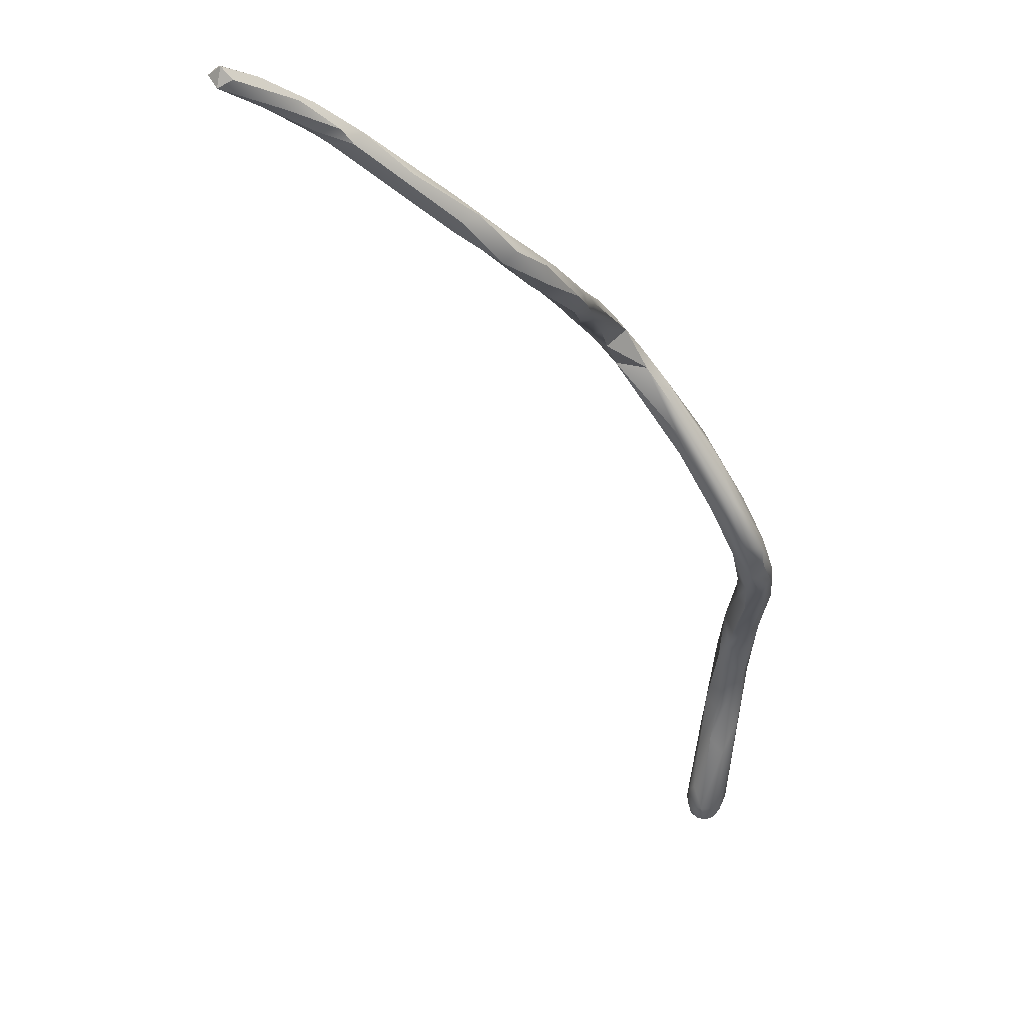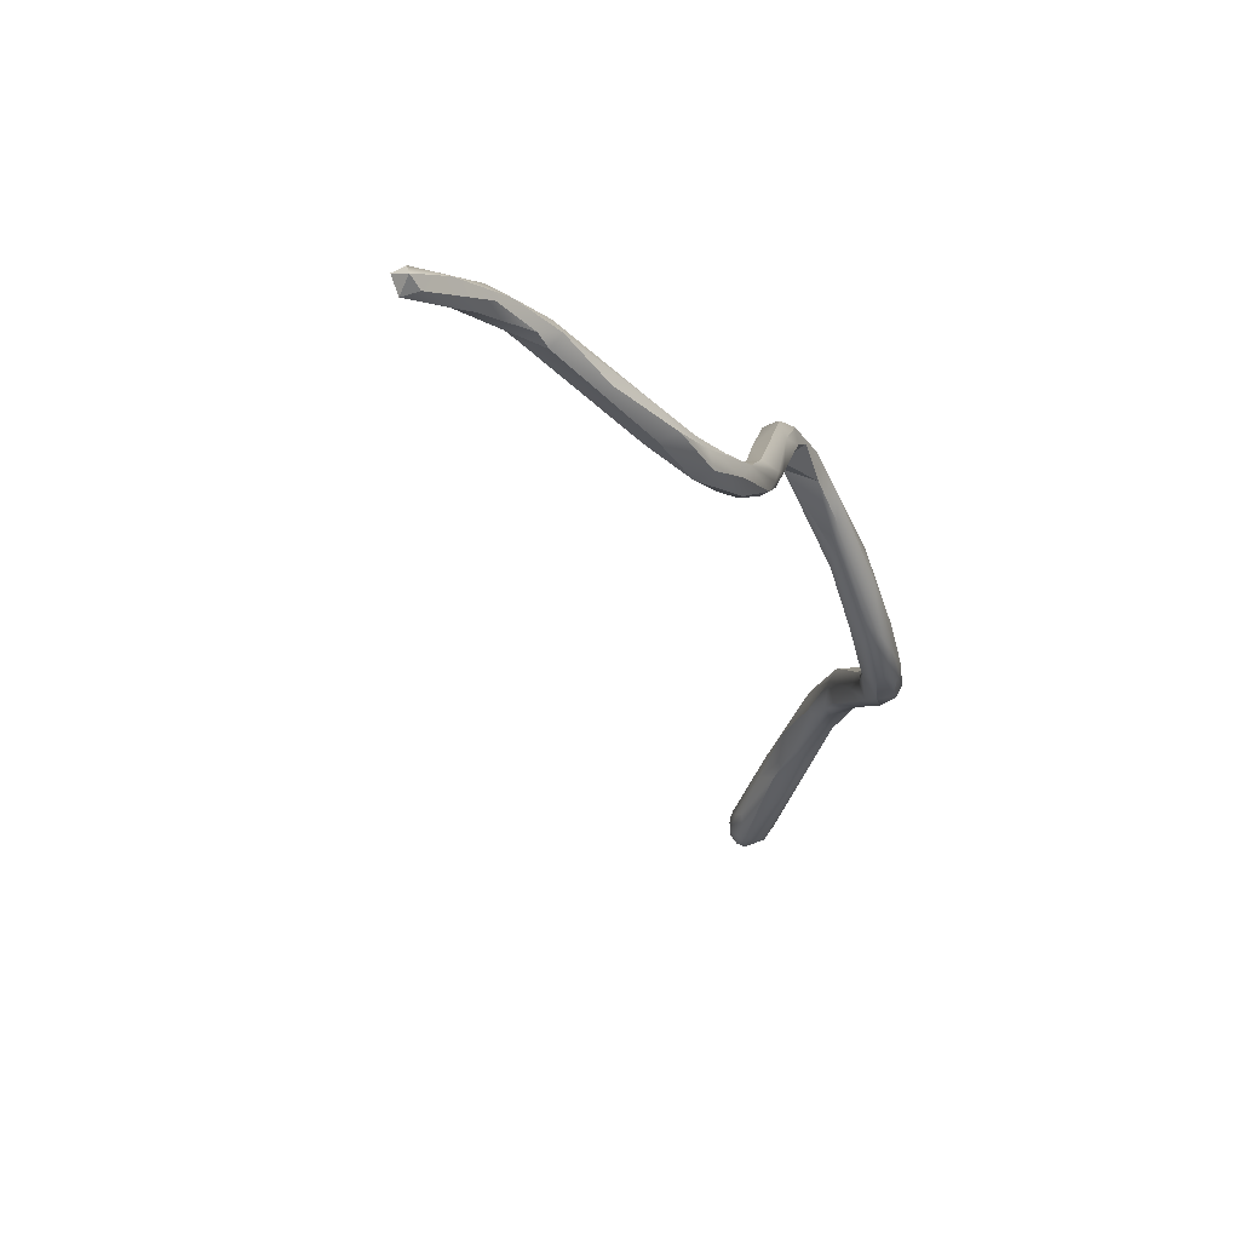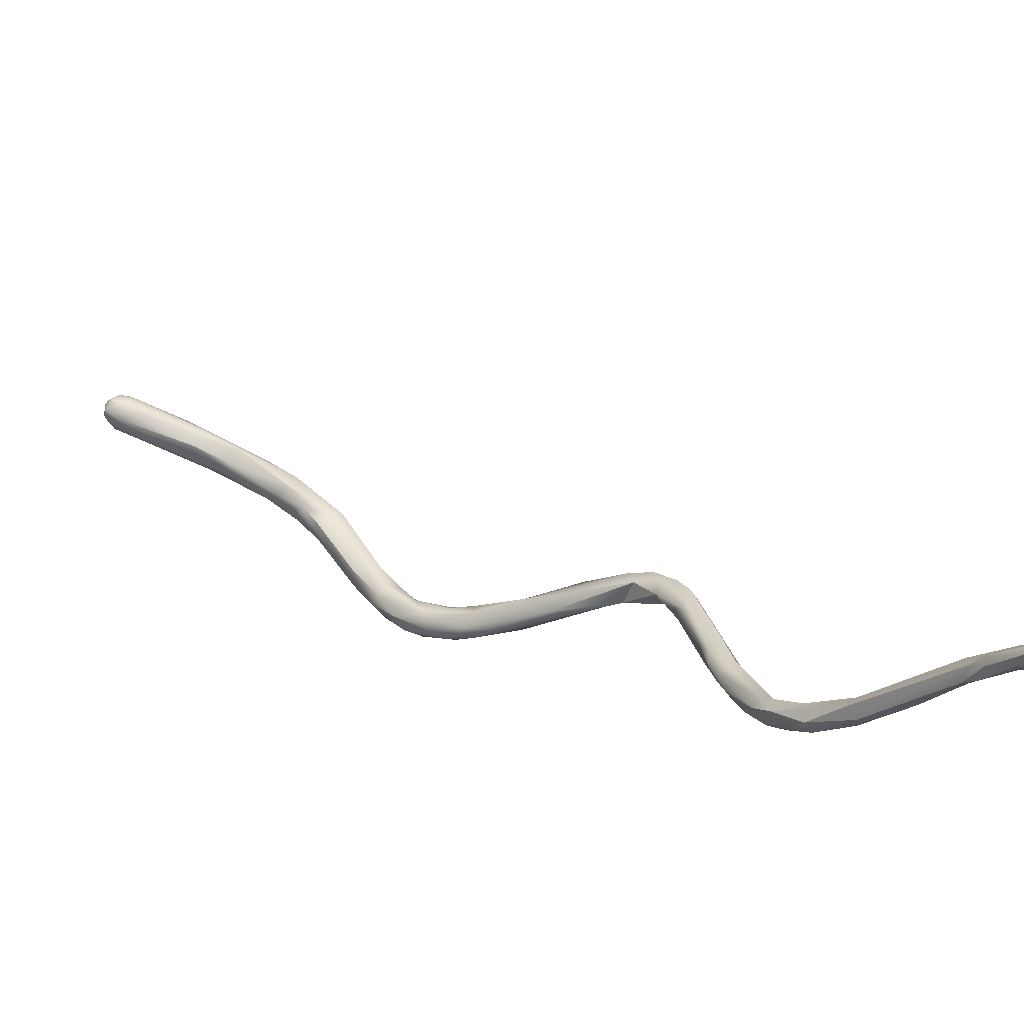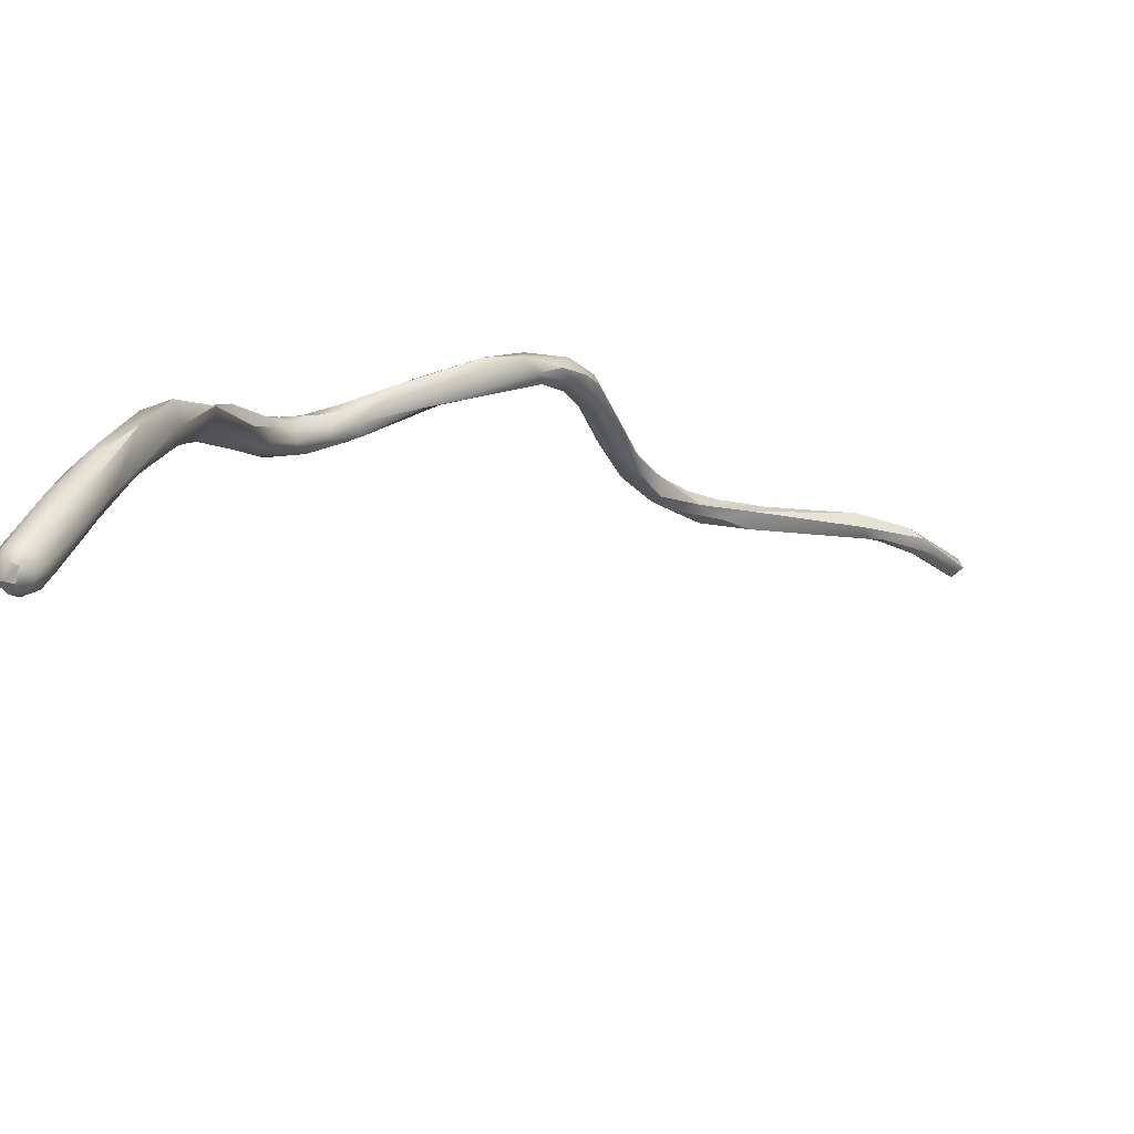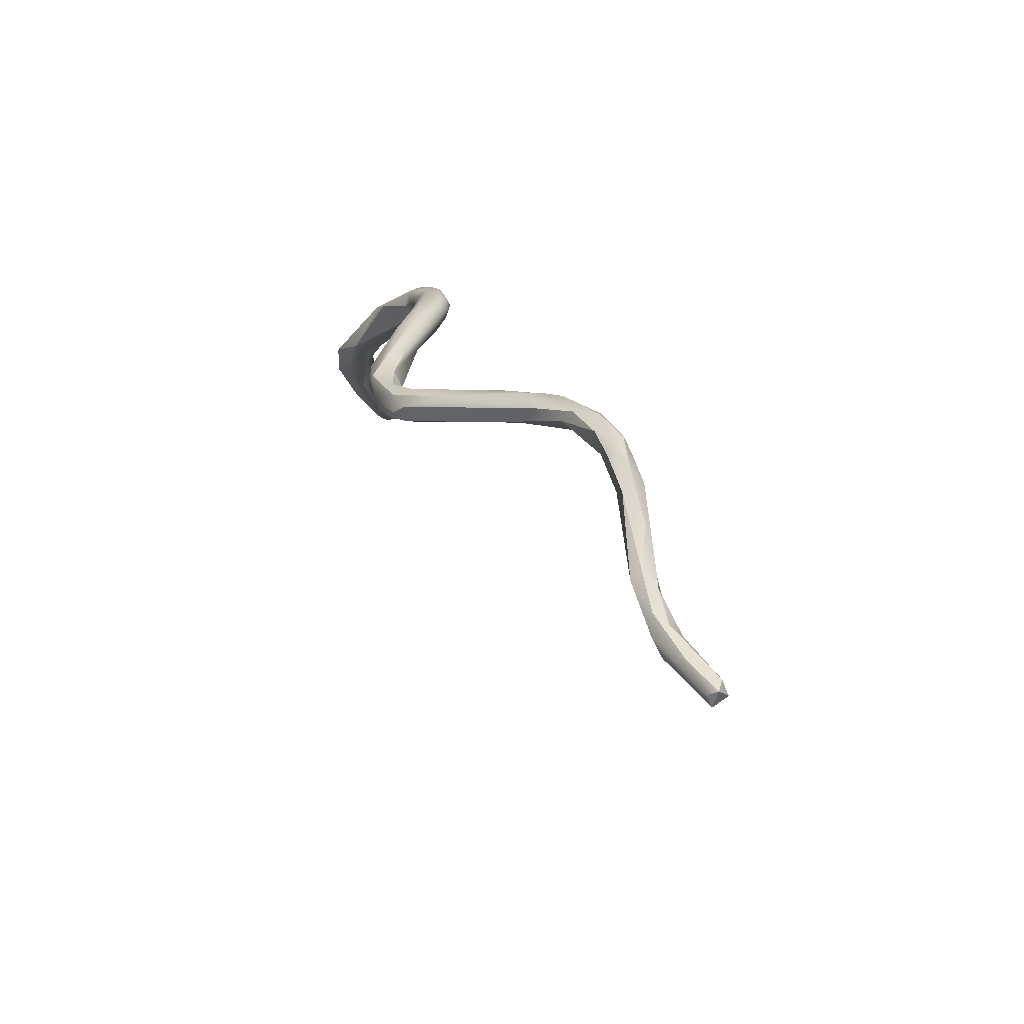
<metadata>
{"format":"obj","ext":"obj","renderer":"f3d","projection":"perspective","resolution":1024,"background":"white","views":[{"elev":-79.2,"azim":-99.9,"up":"+Y"},{"elev":-60.2,"azim":-112.5,"up":"+Y"},{"elev":-51.6,"azim":161.1,"up":"+Y"},{"elev":56.0,"azim":108.6,"up":"+Y"},{"elev":-16.7,"azim":-60.7,"up":"+Z"}]}
</metadata>
<code>
v -113.2 -128.1 1158
v -113.2 -127.6 1158
v -113 -126.8 1160
v -112.8 -128 1159
v -112.8 -127.6 1158
v -112.4 -128.1 1158
v -112.4 -127.5 1158
v -112.3 -126.4 1159
v -112.5 -125.2 1161
v -112.4 -125.8 1161
v -112.4 -125.6 1160
v -112.4 -125.2 1162
v -111.9 -126.4 1160
v -112 -126.2 1161
v -111.4 -125.2 1162
v -111.6 -125.1 1163
v -111.3 -124.9 1162
v -111 -124.8 1162
v -111.1 -124.1 1163
v -111.7 -124 1163
v -111.6 -124.4 1164
v -111.1 -124.8 1163
v -110.4 -124 1166
v -109.8 -122.8 1167
v -109.2 -122.8 1168
v -108.8 -123.2 1168
v -108.9 -122.1 1168
v -108.7 -121.6 1169
v -108.4 -122.8 1168
v -107.9 -121.9 1169
v -108.6 -121.9 1170
v -108.2 -120.8 1170
v -108 -122 1170
v -107.5 -122 1170
v -107.6 -120.8 1170
v -107.6 -120.7 1171
v -107.5 -119.5 1172
v -106.6 -120.4 1171
v -106.8 -120.4 1172
v -107.2 -118.8 1171
v -106.8 -117.2 1172
v -106.2 -119.4 1172
v -106.4 -119.2 1171
v -106.4 -118.5 1173
v -106.4 -117.7 1173
v -106 -117.2 1173
v -105.6 -117.5 1173
v -106 -116 1172
v -105.6 -116.4 1172
v -105.6 -113.8 1173
v -106.4 -116.8 1173
v -105.9 -115.7 1174
v -105.3 -116.5 1173
v -105.6 -115.9 1174
v -105.1 -115.6 1173
v -105.1 -115 1173
v -105.1 -114.5 1174
v -104.8 -114.3 1173
v -105.8 -112.6 1174
v -104.4 -112.2 1174
v -104.3 -111.6 1174
v -104.4 -111.5 1174
v -104.2 -111.2 1174
v -105.4 -110.4 1174
v -104.9 -109.6 1174
v -105 -109.6 1175
v -104.8 -110.2 1174
v -104.8 -110.4 1175
v -104.5 -108.4 1175
v -104.4 -110.6 1174
v -104.4 -109.2 1174
v -104.4 -109.2 1176
v -103.6 -109.6 1175
v -103.6 -108.9 1174
v -103.6 -108 1175
v -102.8 -108.4 1175
v -102.7 -107.6 1176
v -103.6 -107.7 1176
v -102.8 -108.3 1177
v -102.2 -107.6 1178
v -101.3 -107.9 1178
v -102.8 -107 1176
v -102 -106.6 1178
v -101.2 -106.5 1178
v -100 -107.7 1179
v -100.3 -106.8 1180
v -99.28 -107.2 1181
v -99.04 -106.8 1179
v -99.2 -106.2 1180
v -98.4 -106 1180
v -97.74 -107.5 1181
v -97.33 -107.3 1182
v -97.57 -105.9 1181
v -97.64 -106 1182
v -96.64 -107.2 1182
v -96.51 -107.2 1182
v -96.87 -106.8 1181
v -96.89 -106 1181
v -95.85 -106 1182
v -96.01 -105.6 1182
v -97.47 -106.4 1182
v -96.6 -106.8 1183
v -96.39 -105.4 1182
v -96.27 -105.6 1183
v -96.03 -106.9 1183
v -95.57 -105.5 1184
v -95.36 -104.8 1183
v -95.22 -106.6 1183
v -95.23 -106 1184
v -95.24 -104.6 1184
v -94.77 -105.9 1182
v -94.79 -104.1 1184
v -94.57 -104 1183
v -94.43 -103.6 1184
v -94.37 -105.6 1184
v -94.43 -104.9 1184
v -94.48 -104.8 1183
v -93.63 -105.2 1184
v -93.55 -104.3 1185
v -92.83 -104 1184
v -94.23 -103.6 1184
v -93.94 -103.9 1185
v -94 -103.5 1183
v -92.66 -103.7 1184
v -93.25 -103.6 1183
v -93.2 -101.5 1184
v -92.8 -102 1183
v -92.38 -102 1185
v -91.92 -102.3 1185
v -91.95 -101.9 1184
v -91.55 -102 1184
v -91.91 -100.3 1185
v -90.8 -100.9 1184
v -90.8 -98.4 1184
v -90.33 -98.85 1184
v -90.01 -99.6 1185
v -89.62 -99.2 1184
v -89.95 -98.49 1185
v -89.59 -99.28 1184
v -89.19 -98.68 1185
v -88.84 -98.45 1184
v -88.8 -98.27 1184
v -88.83 -97.9 1185
v -88.4 -98.02 1184
v -89.2 -96.31 1184
v -88.27 -96.41 1184
v -88.2 -96.05 1185
v -87.91 -97.16 1184
v -87.5 -97.32 1184
v -87.21 -95.93 1185
v -87.17 -96.8 1185
v -86.8 -94.77 1184
v -85.2 -96.07 1185
v -85.24 -95.28 1184
v -85.24 -94.18 1185
v -84.88 -95.85 1184
v -83.04 -95.14 1184
v -82.4 -95.02 1185
v -82.46 -94.48 1184
v -84.32 -95.2 1186
v -84.68 -93.82 1185
v -83.49 -94.37 1184
v -83.55 -93.49 1185
v -82.69 -93.31 1184
v -82.31 -93.04 1185
v -81.87 -92.93 1185
v -83.6 -94.02 1186
v -81.96 -93.19 1186
v -80.11 -94.03 1184
v -79.82 -93.66 1184
v -79.35 -93.25 1184
v -79.48 -92.88 1184
v -79.31 -92.51 1184
v -79.38 -92.3 1185
v -79.41 -92.28 1185
v -79.02 -94.08 1185
v -78.85 -93.58 1184
v -78.46 -93.2 1184
v -78.82 -92.82 1184
v -78.8 -92.36 1185
v -78.83 -92.33 1185
v -79.72 -93.36 1186
v -79.46 -92.86 1186
v -79.35 -92.46 1186
v -79.04 -93.65 1186
v -78.83 -92.82 1186
v -78.36 -93.59 1185
v -78.33 -93.57 1185
v -78.25 -93.2 1185
v -78.35 -92.81 1185
v -78.33 -92.82 1185
v -78.44 -93.2 1186
v -113.2 -128.1 1158
v -113.2 -128.1 1158
v -113.2 -128.1 1158
v -113.2 -128.1 1158
v -113.2 -127.6 1158
v -113 -126.8 1160
v -112.8 -128 1159
v -112.8 -128 1159
v -112.8 -127.6 1158
v -112.8 -127.6 1158
v -112.8 -127.6 1158
v -112.4 -128.1 1158
v -112.4 -128.1 1158
v -112.4 -128.1 1158
v -112.4 -128.1 1158
v -112.5 -125.2 1161
v -112.4 -125.8 1161
v -112.4 -125.6 1160
v -112.4 -125.6 1160
v -112.4 -125.2 1162
v -111.9 -126.4 1160
v -112 -126.2 1161
v -111.4 -125.2 1162
v -111.6 -125.1 1163
v -111.6 -125.1 1163
v -111.3 -124.9 1162
v -111 -124.8 1162
v -111.1 -124.1 1163
v -111.7 -124 1163
v -111.7 -124 1163
v -111.6 -124.4 1164
v -111.6 -124.4 1164
v -111.1 -124.8 1163
v -111.1 -124.8 1163
v -110.4 -124 1166
v -109.8 -122.8 1167
v -109.8 -122.8 1167
v -109.2 -122.8 1168
v -109.2 -122.8 1168
v -108.8 -123.2 1168
v -108.9 -122.1 1168
v -108.9 -122.1 1168
v -108.7 -121.6 1169
v -108.4 -122.8 1168
v -108.4 -122.8 1168
v -107.9 -121.9 1169
v -108.2 -120.8 1170
v -108.2 -120.8 1170
v -108 -122 1170
v -107.5 -122 1170
v -107.5 -122 1170
v -107.5 -122 1170
v -107.6 -120.8 1170
v -107.6 -120.8 1170
v -107.6 -120.7 1171
v -107.5 -119.5 1172
v -106.6 -120.4 1171
v -106.6 -120.4 1171
v -106.8 -120.4 1172
v -107.2 -118.8 1171
v -107.2 -118.8 1171
v -106.8 -117.2 1172
v -106.2 -119.4 1172
v -106.4 -119.2 1171
v -106.4 -118.5 1173
v -106.4 -118.5 1173
v -106 -117.2 1173
v -105.6 -117.5 1173
v -106 -116 1172
v -105.6 -113.8 1173
v -105.1 -115.6 1173
v -105.4 -110.4 1174
v -104.9 -109.6 1174
v -105 -109.6 1175
v -104.8 -110.2 1174
v -104.8 -110.4 1175
v -104.4 -109.2 1174
v -104.4 -109.2 1176
v -104.4 -109.2 1176
v -103.6 -109.6 1175
v -103.6 -109.6 1175
v -103.6 -109.6 1175
v -103.6 -108 1175
v -103.6 -108 1175
v -102.8 -108.4 1175
v -102.8 -108.4 1175
v -102.8 -108.4 1175
v -103.6 -107.7 1176
v -102.8 -108.3 1177
v -102.8 -108.3 1177
v -102.8 -108.3 1177
v -102.2 -107.6 1178
v -102.8 -107 1176
v -102 -106.6 1178
v -99.04 -106.8 1179
v -99.04 -106.8 1179
v -99.2 -106.2 1180
v -97.64 -106 1182
v -96.87 -106.8 1181
v -96.39 -105.4 1182
v -94.43 -103.6 1184
v -94.37 -105.6 1184
v -93.63 -105.2 1184
v -93.2 -101.5 1184
v -93.2 -101.5 1184
v -93.2 -101.5 1184
v -92.8 -102 1183
v -92.38 -102 1185
v -91.55 -102 1184
v -90.8 -98.4 1184
v -90.8 -98.4 1184
v -90.8 -98.4 1184
v -90.01 -99.6 1185
v -89.62 -99.2 1184
v -89.95 -98.49 1185
v -89.2 -96.31 1184
v -87.91 -97.16 1184
v -86.8 -94.77 1184
v -86.8 -94.77 1184
v -85.24 -95.28 1184
v -83.04 -95.14 1184
v -78.46 -93.2 1184
v -78.8 -92.36 1185
v -78.83 -92.82 1186
v -78.33 -93.57 1185
v -78.35 -92.81 1185
v -78.33 -92.82 1185
v -78.44 -93.2 1186
v -78.44 -93.2 1186
v -78.44 -93.2 1186
g grp1
f 1 5 6
f 4 193 204
f 194 2 201
f 11 202 197
f 195 3 197
f 196 199 198
f 11 197 9
f 197 3 9
f 203 7 205
f 206 14 200
f 203 210 8
f 203 8 7
f 7 8 13
f 7 13 205
f 214 207 213
f 199 10 198
f 200 14 209
f 10 12 198
f 3 212 9
f 16 12 10
f 216 209 14
f 16 21 12
f 212 20 9
f 223 20 212
f 214 213 15
f 214 15 217
f 211 208 19
f 221 19 208
f 215 13 17
f 8 17 13
f 18 215 17
f 22 217 15
f 218 8 210
f 218 210 220
f 225 215 18
f 219 218 220
f 226 21 16
f 23 21 226
f 223 24 20
f 19 221 27
f 222 228 233
f 227 229 224
f 227 25 229
f 23 226 26
f 219 220 29
f 26 230 23
f 29 220 234
f 225 18 232
f 29 234 30
f 25 31 229
f 31 28 229
f 232 18 236
f 231 33 31
f 230 26 241
f 30 234 35
f 245 233 228
f 31 32 28
f 228 235 245
f 235 239 245
f 34 241 26
f 242 232 236
f 243 237 238
f 238 38 243
f 249 30 35
f 33 36 31
f 32 31 37
f 31 36 37
f 247 241 39
f 39 241 34
f 245 239 40
f 248 252 240
f 250 251 244
f 249 35 43
f 39 44 247
f 251 250 42
f 251 42 257
f 258 37 36
f 256 246 253
f 41 252 248
f 253 48 256
f 252 41 261
f 249 43 255
f 47 257 42
f 43 53 255
f 255 53 260
f 53 43 49
f 49 256 48
f 258 45 37
f 45 51 37
f 37 51 254
f 47 46 257
f 259 45 258
f 45 259 51
f 261 41 50
f 262 49 48
f 53 49 56
f 56 49 262
f 56 55 53
f 259 52 51
f 52 59 51
f 51 59 254
f 47 54 46
f 54 52 259
f 54 68 52
f 268 59 52
f 55 260 53
f 263 54 47
f 54 57 68
f 54 263 57
f 55 56 58
f 263 58 57
f 59 64 254
f 264 50 41
f 50 264 67
f 57 62 68
f 70 262 267
f 61 58 56
f 58 60 57
f 61 60 58
f 60 62 57
f 56 262 70
f 70 61 56
f 62 72 68
f 60 61 63
f 60 63 62
f 73 62 63
f 63 61 73
f 62 272 72
f 264 65 67
f 59 66 64
f 59 268 266
f 64 66 265
f 69 265 66
f 70 267 71
f 269 67 65
f 266 268 270
f 269 65 69
f 61 70 74
f 74 70 71
f 71 75 74
f 78 266 270
f 69 275 269
f 61 74 73
f 270 79 78
f 271 273 281
f 282 274 76
f 74 277 73
f 77 277 74
f 75 77 74
f 66 280 69
f 78 79 80
f 85 283 278
f 283 85 81
f 77 88 277
f 85 279 287
f 80 79 81
f 275 69 82
f 69 280 82
f 77 276 285
f 83 82 280
f 284 86 280
f 83 280 86
f 77 285 84
f 84 285 286
f 83 86 89
f 84 286 289
f 77 84 88
f 84 289 90
f 80 81 87
f 81 85 91
f 87 81 92
f 91 92 81
f 88 84 90
f 86 284 87
f 93 90 289
f 93 289 94
f 89 86 290
f 101 86 87
f 290 86 101
f 85 95 91
f 91 96 92
f 96 91 95
f 287 97 85
f 92 102 87
f 98 291 288
f 98 88 90
f 98 90 93
f 98 93 100
f 100 93 103
f 93 94 292
f 97 95 85
f 95 97 111
f 291 98 99
f 99 98 100
f 111 108 95
f 95 108 96
f 108 105 96
f 96 105 92
f 99 111 291
f 100 117 99
f 100 103 107
f 117 111 99
f 117 100 107
f 102 106 101
f 87 102 101
f 106 102 109
f 290 101 104
f 292 94 104
f 92 105 102
f 102 105 109
f 101 106 104
f 110 292 104
f 103 110 107
f 116 106 109
f 108 109 105
f 116 109 115
f 113 117 107
f 104 106 110
f 106 121 110
f 107 110 112
f 113 107 112
f 112 110 121
f 294 109 108
f 114 113 112
f 112 121 293
f 111 118 108
f 119 116 115
f 116 122 106
f 294 108 295
f 111 120 118
f 295 119 294
f 117 125 111
f 119 122 116
f 125 120 111
f 295 124 119
f 120 124 118
f 121 106 122
f 117 113 123
f 123 114 127
f 123 113 114
f 126 127 114
f 121 296 293
f 125 117 123
f 119 128 122
f 123 299 125
f 122 132 121
f 297 121 132
f 119 124 129
f 119 129 128
f 120 125 130
f 129 138 128
f 130 125 299
f 307 132 300
f 132 122 300
f 120 130 131
f 120 301 124
f 131 130 137
f 134 127 126
f 132 302 298
f 303 135 299
f 299 135 130
f 124 301 306
f 133 124 306
f 129 124 133
f 136 129 133
f 129 305 138
f 303 146 135
f 139 133 306
f 139 136 133
f 130 135 137
f 305 143 138
f 306 142 139
f 135 142 137
f 139 140 136
f 140 143 136
f 148 142 135
f 309 135 146
f 142 141 139
f 141 140 139
f 148 149 142
f 141 144 140
f 144 143 140
f 142 149 144
f 142 144 141
f 144 151 143
f 151 144 149
f 145 302 132
f 146 304 308
f 143 151 138
f 132 147 145
f 307 147 132
f 156 149 148
f 150 147 307
f 145 147 152
f 149 156 153
f 153 151 149
f 151 150 138
f 146 308 310
f 167 147 150
f 153 160 151
f 310 162 146
f 152 155 161
f 152 147 155
f 167 155 147
f 156 148 154
f 312 309 146
f 312 146 162
f 154 159 156
f 150 151 160
f 164 311 161
f 156 159 157
f 313 153 156
f 312 162 159
f 313 158 153
f 158 160 153
f 182 150 160
f 310 164 162
f 164 161 165
f 165 161 163
f 161 155 163
f 167 163 155
f 165 163 166
f 163 168 166
f 166 168 184
f 168 163 167
f 182 167 150
f 182 183 167
f 183 168 167
f 183 184 168
f 158 185 160
f 159 170 169
f 157 159 169
f 162 170 159
f 165 166 175
f 166 184 175
f 171 170 162
f 171 162 172
f 172 162 164
f 173 172 164
f 173 164 174
f 164 165 174
f 174 165 175
f 169 176 157
f 158 313 176
f 158 176 185
f 169 170 177
f 177 170 171
f 176 169 177
f 177 171 179
f 179 171 172
f 179 172 173
f 180 179 173
f 180 173 174
f 180 174 181
f 174 175 181
f 177 187 176
f 188 185 176
f 178 187 177
f 179 314 177
f 179 180 190
f 191 318 315
f 181 191 315
f 185 182 160
f 185 186 182
f 186 183 182
f 181 184 316
f 316 184 183
f 181 175 184
f 188 192 185
f 185 320 186
f 321 191 316
f 191 181 316
f 188 176 187
f 178 189 187
f 187 189 317
f 317 189 319
f 190 189 178
f 179 190 178
f 189 190 319
f 317 319 322

</code>
